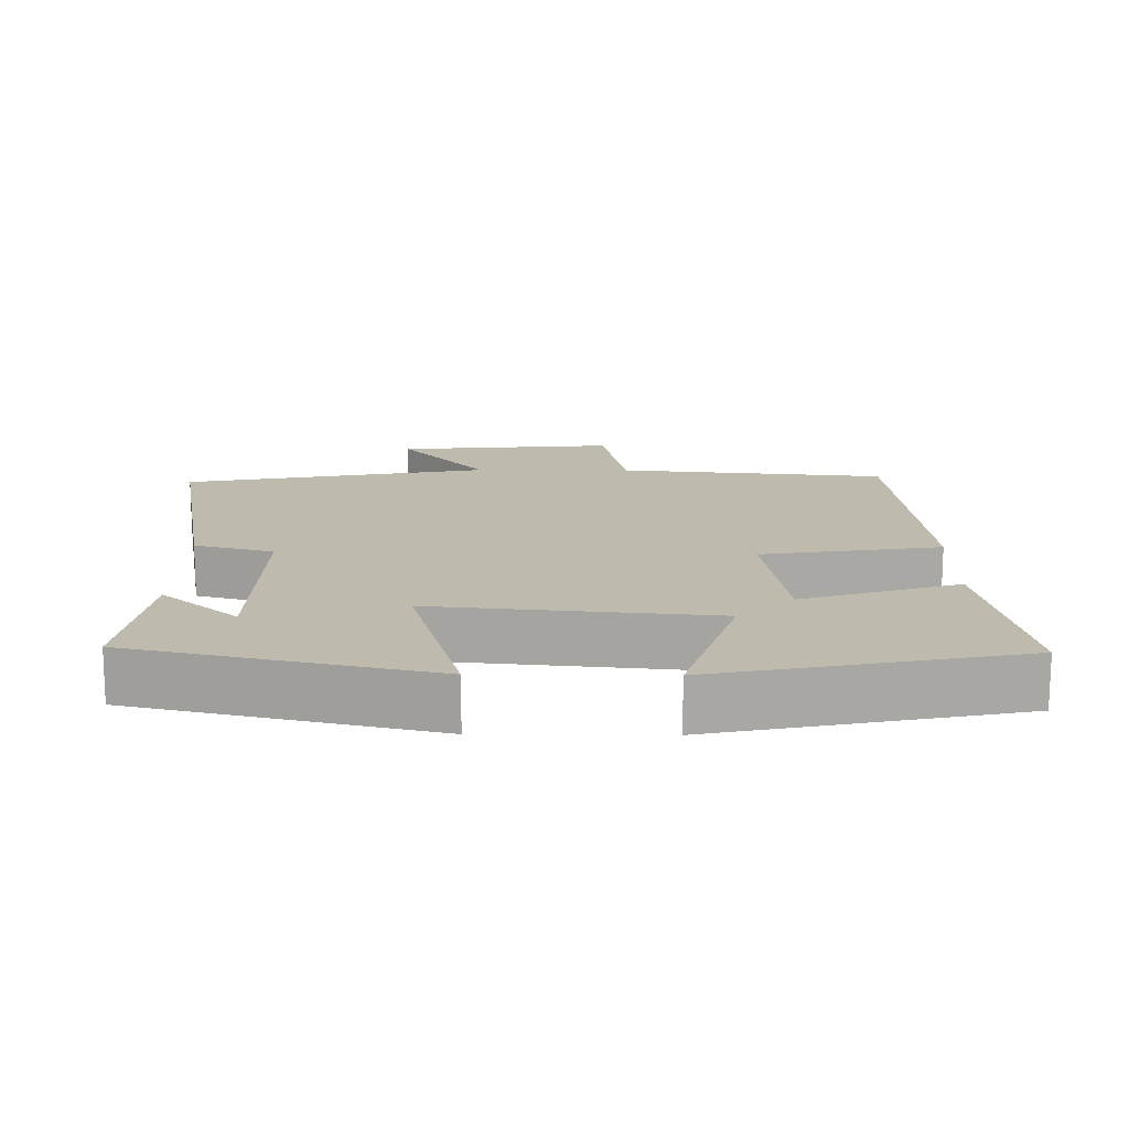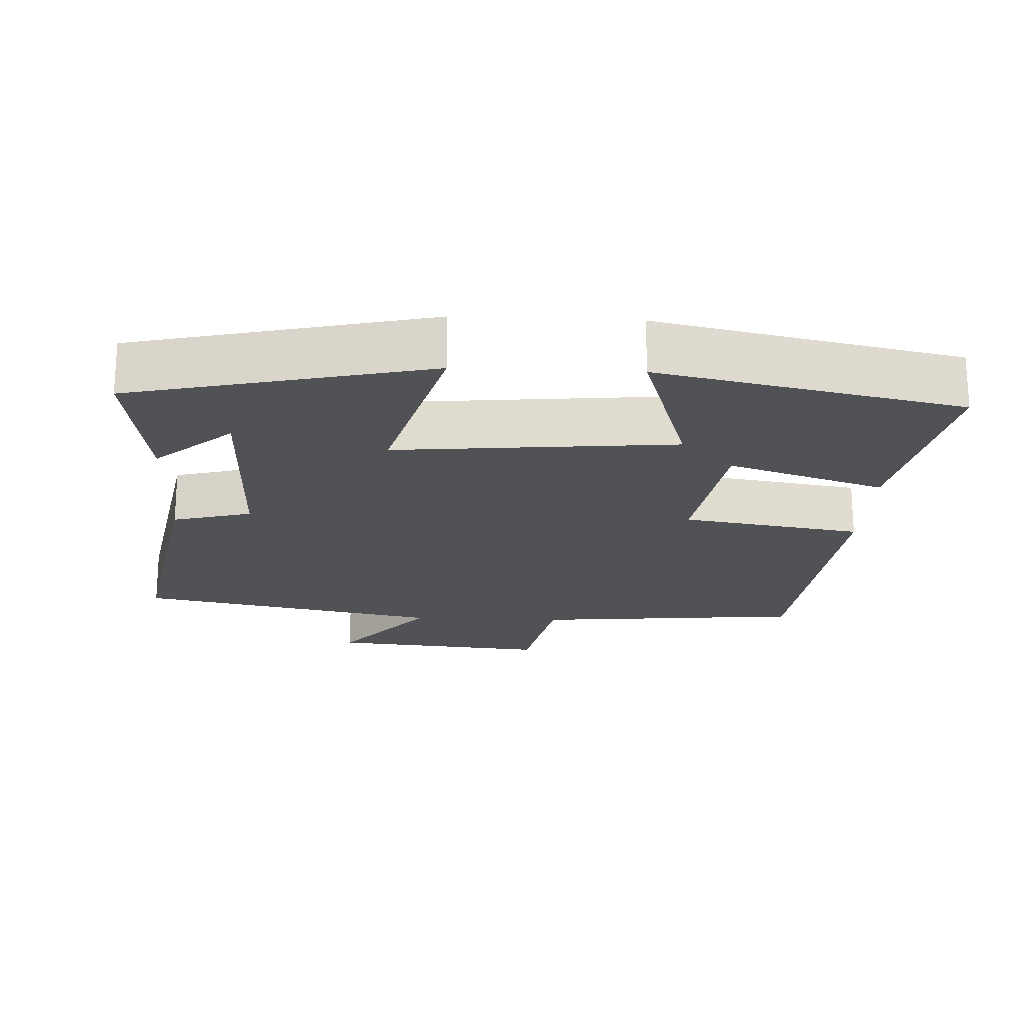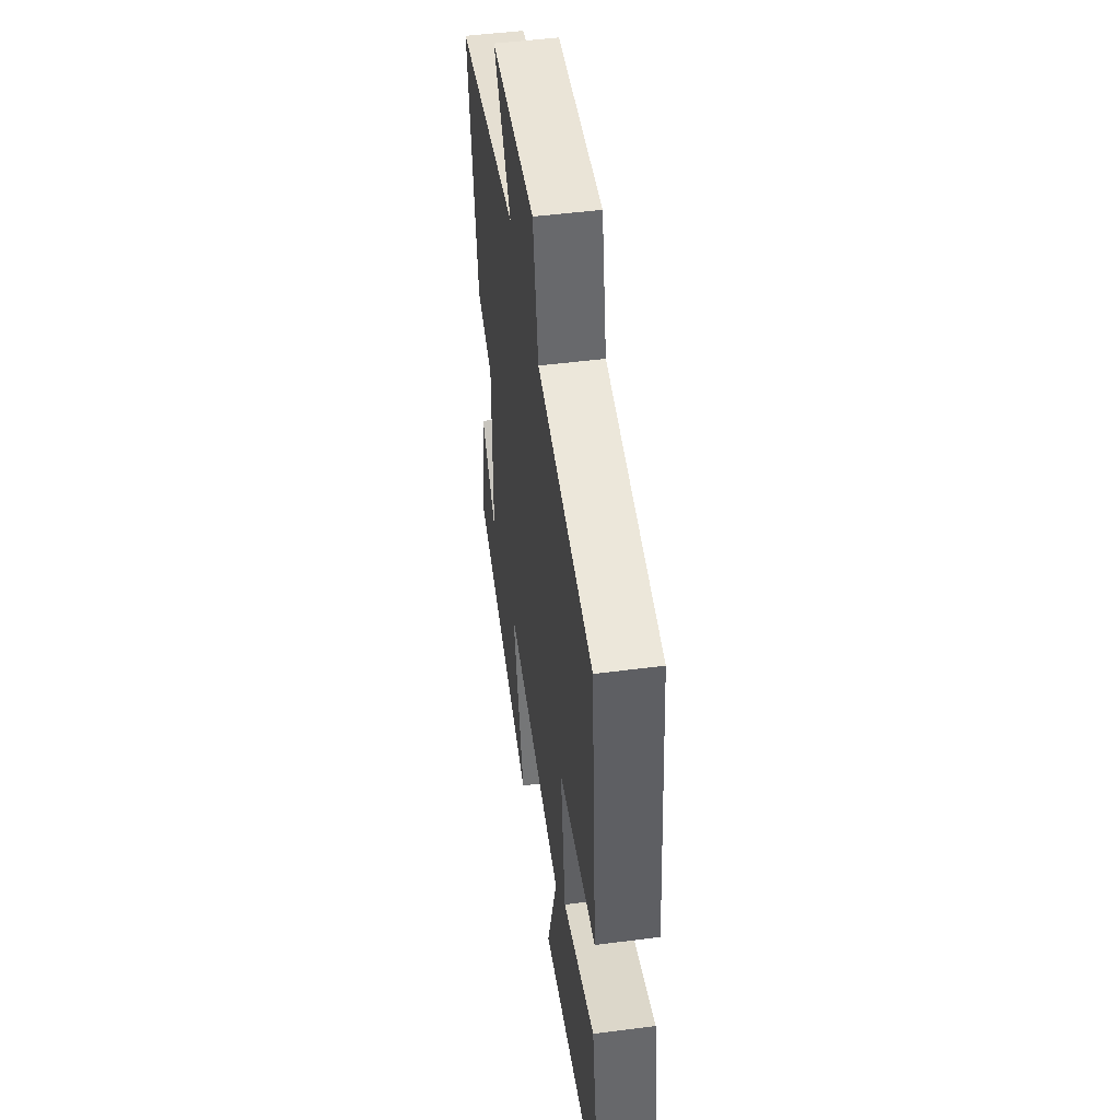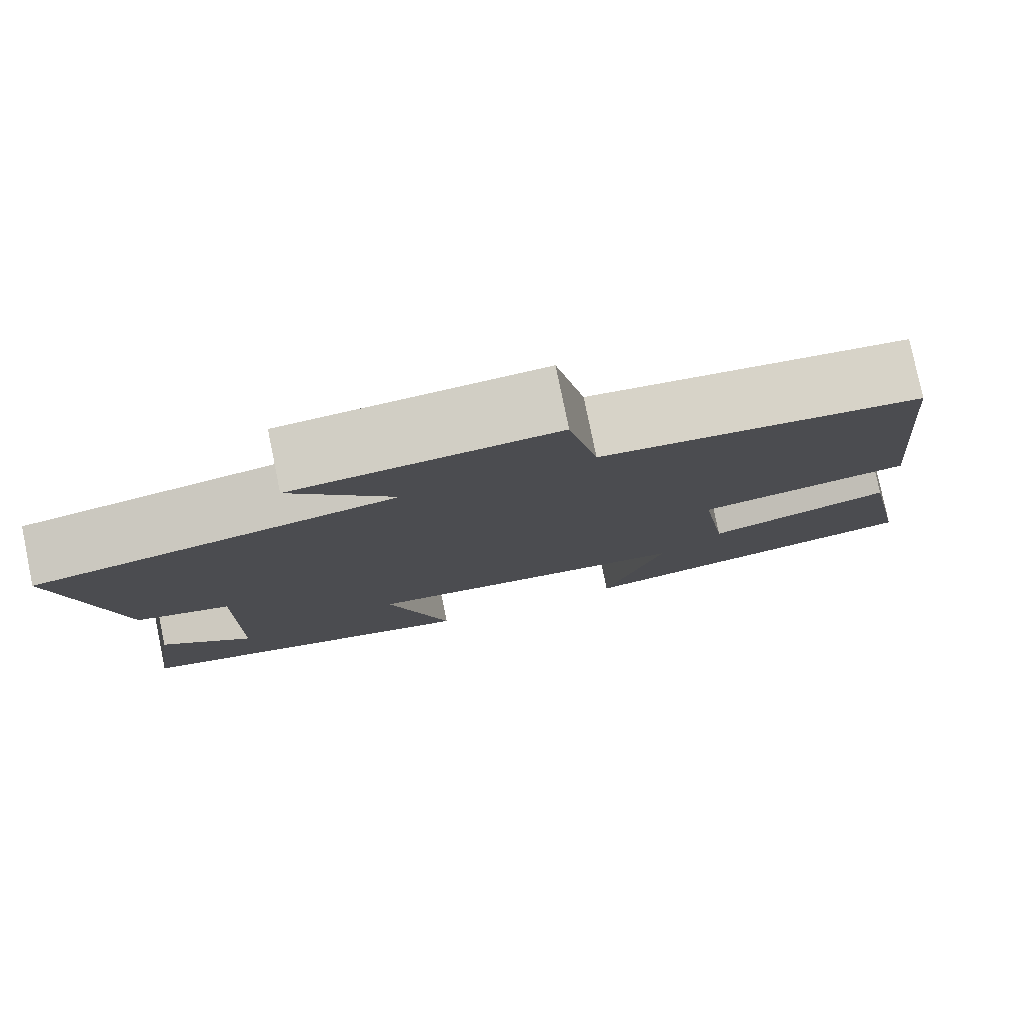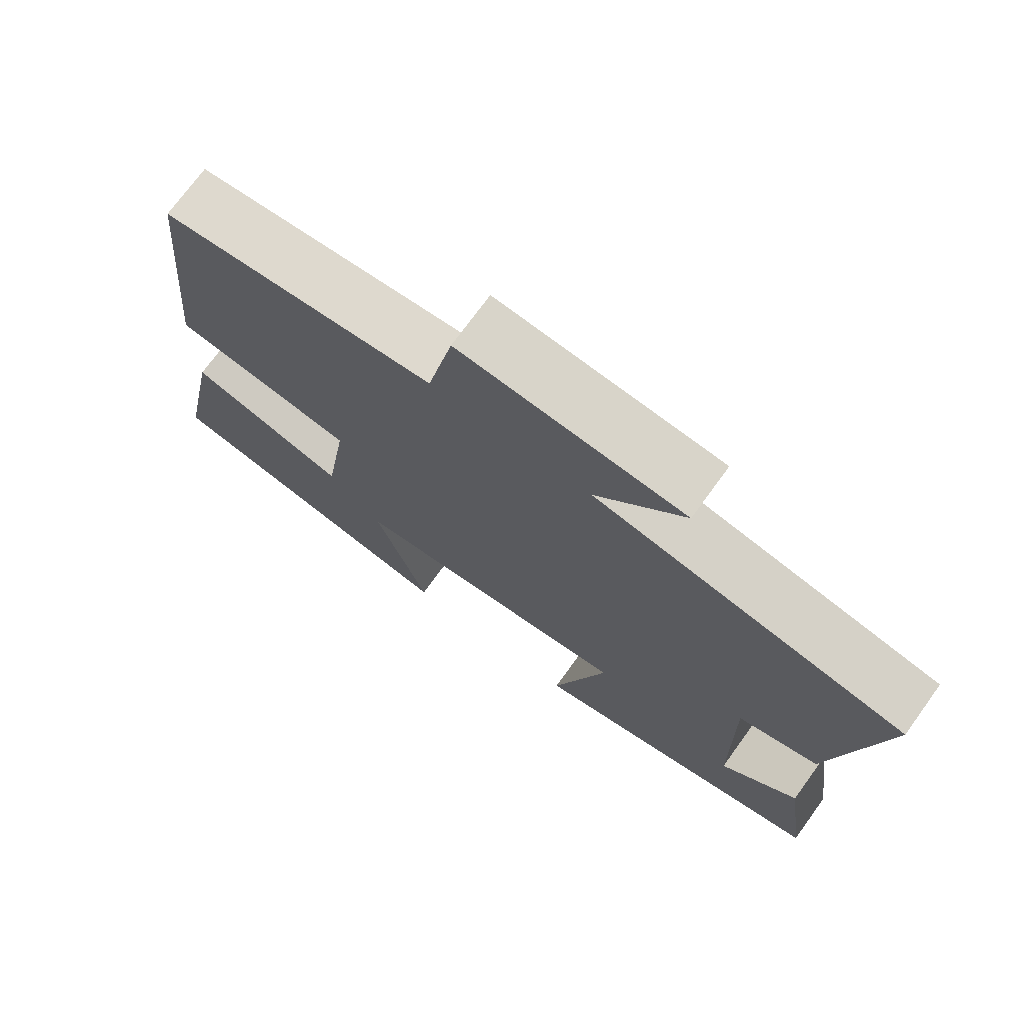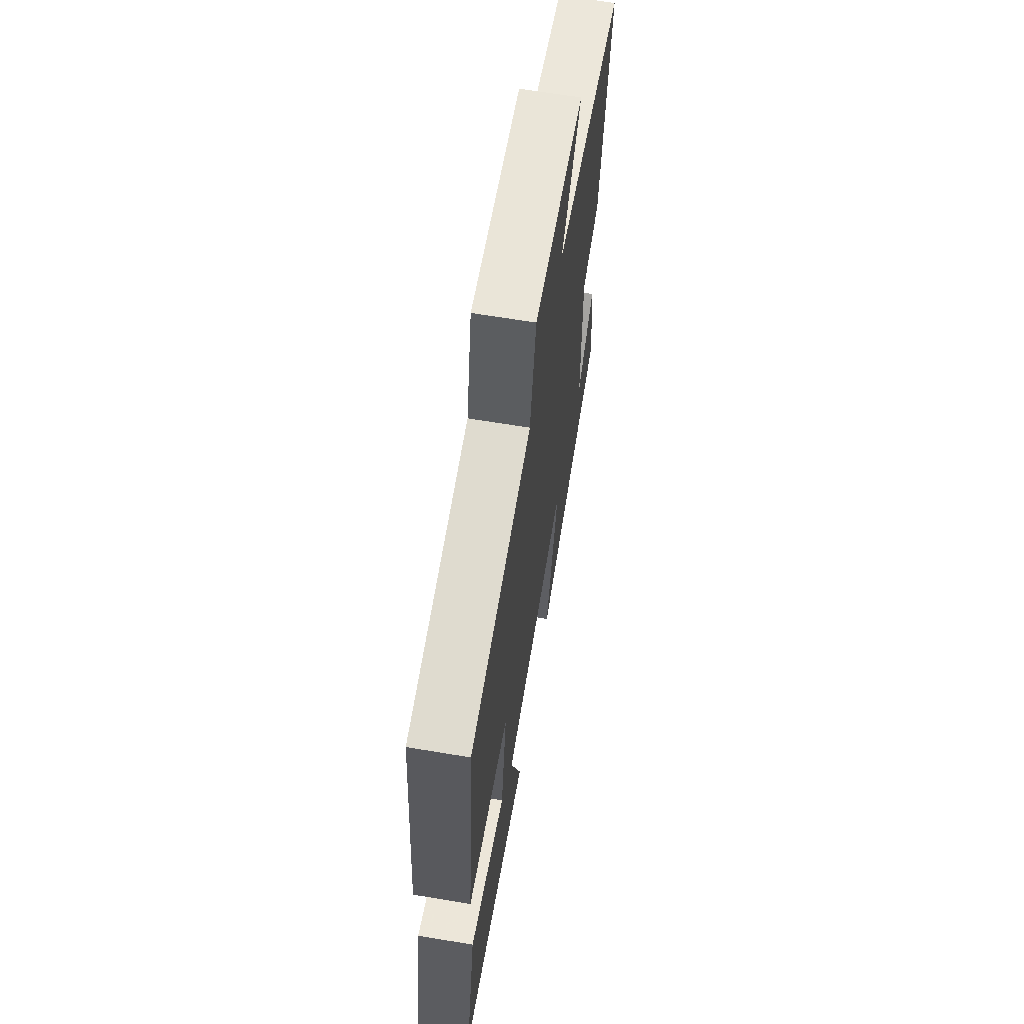
<metadata>
{"format":"obj","ext":"obj","renderer":"f3d","projection":"perspective","resolution":1024,"background":"white","views":[{"elev":15.4,"azim":-179.3,"up":"+Y"},{"elev":-20.7,"azim":177.3,"up":"+Y"},{"elev":49.3,"azim":-98.1,"up":"+Z"},{"elev":79.3,"azim":168.4,"up":"+Z"},{"elev":73.0,"azim":35.9,"up":"+Z"},{"elev":64.6,"azim":-80.4,"up":"+Z"}]}
</metadata>
<code>
v -0.461 0.07 0.464
v -0.083 0.07 0.5
v -0.048 0.07 0.673
v 0.26 0.07 0.645
v 0.139 0.07 0.5
v 0.567 0.07 0.415
v 0.5 0.07 0.049
v 0.389 0.07 0.019
v 0.393 0.07 -0.281
v 0.5 0.07 -0.187
v 0.53 0.07 -0.403
v 0.113 0.07 -0.5
v 0.187 0.07 -0.233
v -0.205 0.07 -0.271
v -0.133 0.07 -0.5
v -0.556 0.07 -0.411
v -0.5 0.07 -0.127
v -0.281 0.07 -0.199
v -0.249 0.07 0.013
v -0.5 0.07 0.053
v -0.461 0 0.464
v -0.083 0 0.5
v -0.048 0 0.673
v 0.26 0 0.645
v 0.139 0 0.5
v 0.567 0 0.415
v 0.5 0 0.049
v 0.389 0 0.019
v 0.393 0 -0.281
v 0.5 0 -0.187
v 0.53 0 -0.403
v 0.113 0 -0.5
v 0.187 0 -0.233
v -0.205 0 -0.271
v -0.133 0 -0.5
v -0.556 0 -0.411
v -0.5 0 -0.127
v -0.281 0 -0.199
v -0.249 0 0.013
v -0.5 0 0.053
f 19 20 1 2
f 18 19 2
f 15 16 17 18
f 14 15 18
f 13 14 18 2
f 11 12 13
f 9 10 11
f 9 11 13
f 8 9 13 2
f 5 6 7 8
f 2 3 4 5
f 2 5 8
f 22 21 40 39
f 22 39 38
f 38 37 36 35
f 38 35 34
f 22 38 34 33
f 33 32 31
f 31 30 29
f 33 31 29
f 22 33 29 28
f 28 27 26 25
f 25 24 23 22
f 28 25 22
f 1 21 22 2
f 2 22 23 3
f 3 23 24 4
f 4 24 25 5
f 5 25 26 6
f 6 26 27 7
f 7 27 28 8
f 8 28 29 9
f 9 29 30 10
f 10 30 31 11
f 11 31 32 12
f 12 32 33 13
f 13 33 34 14
f 14 34 35 15
f 15 35 36 16
f 16 36 37 17
f 17 37 38 18
f 18 38 39 19
f 19 39 40 20
f 20 40 21 1

</code>
